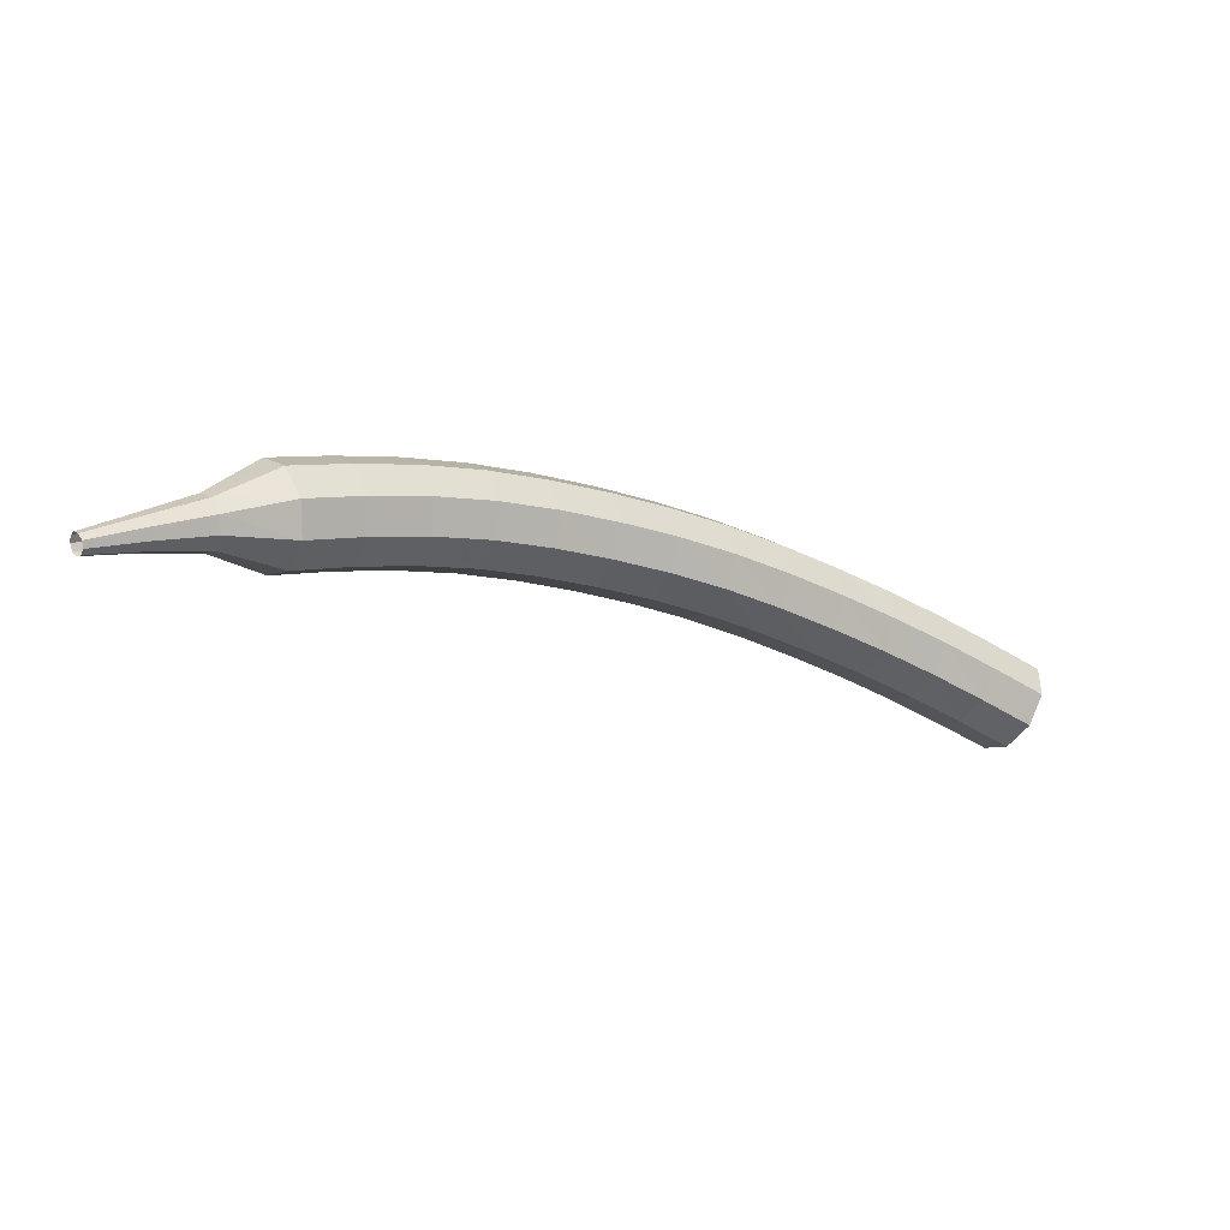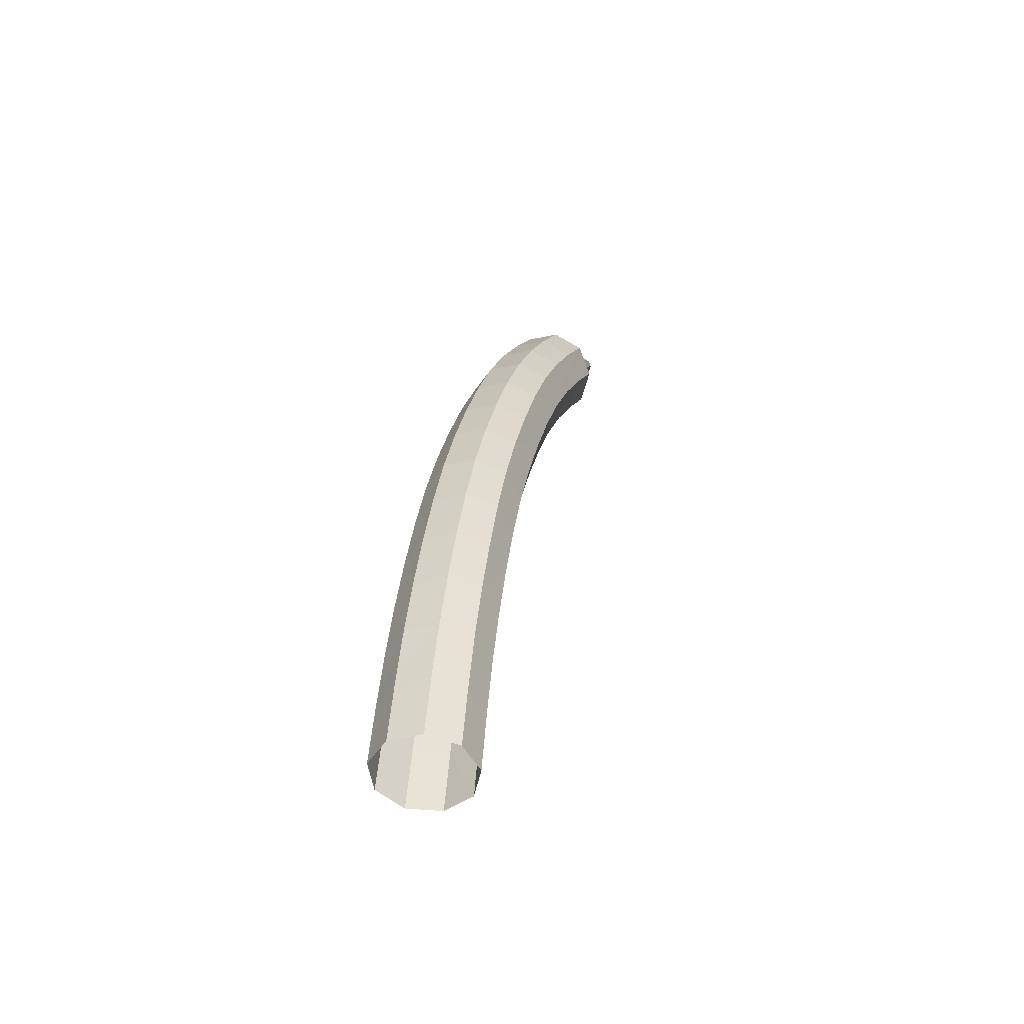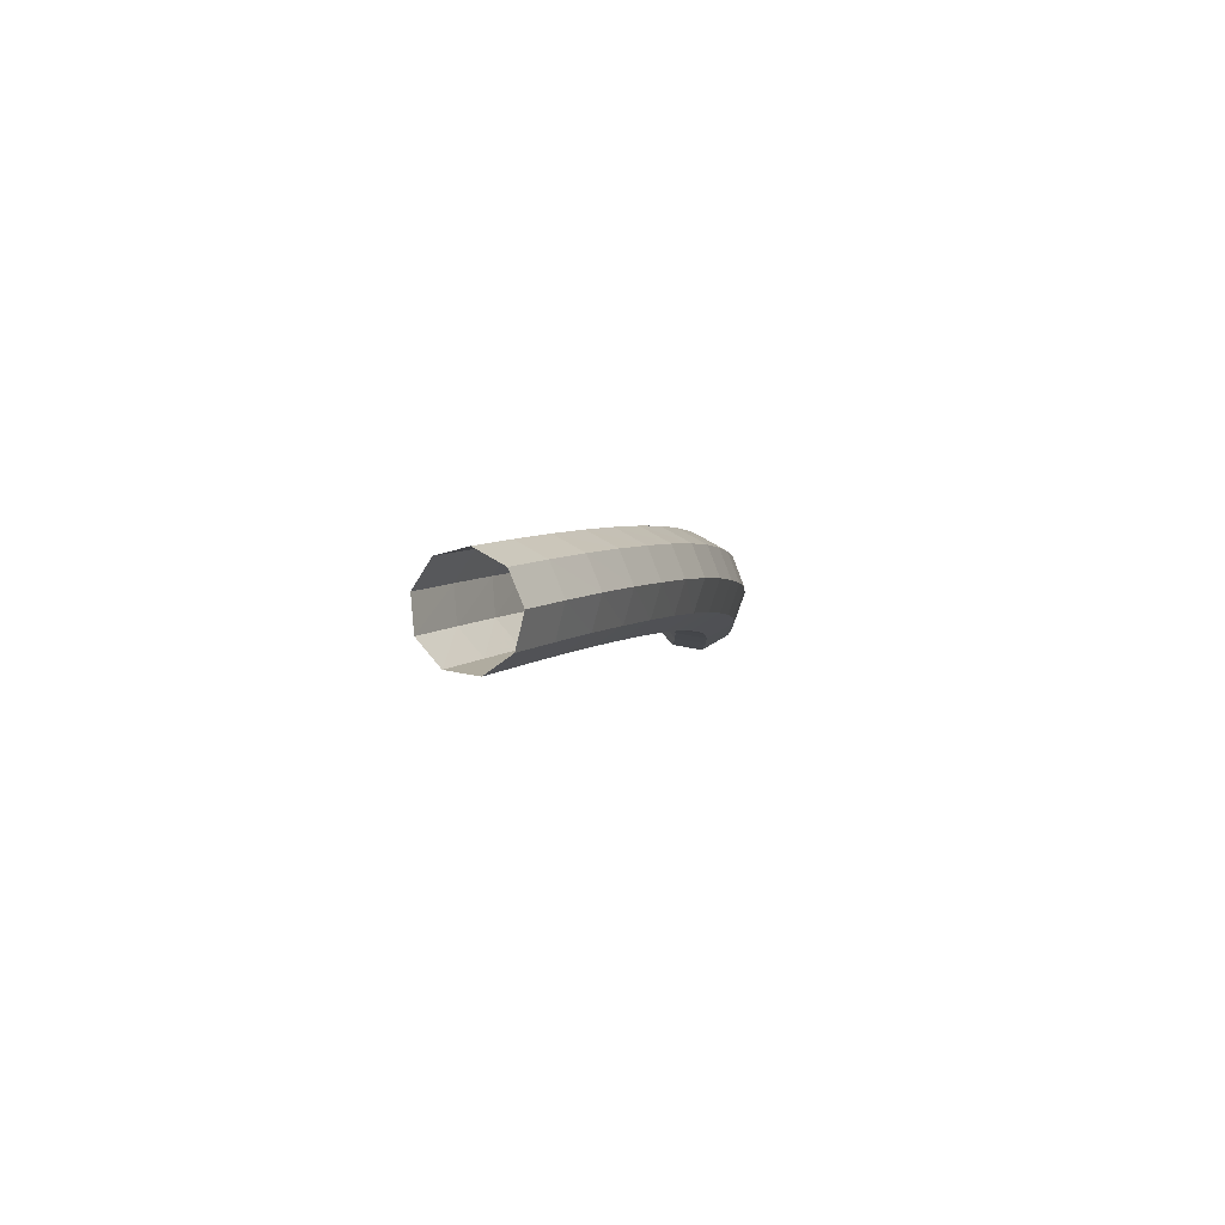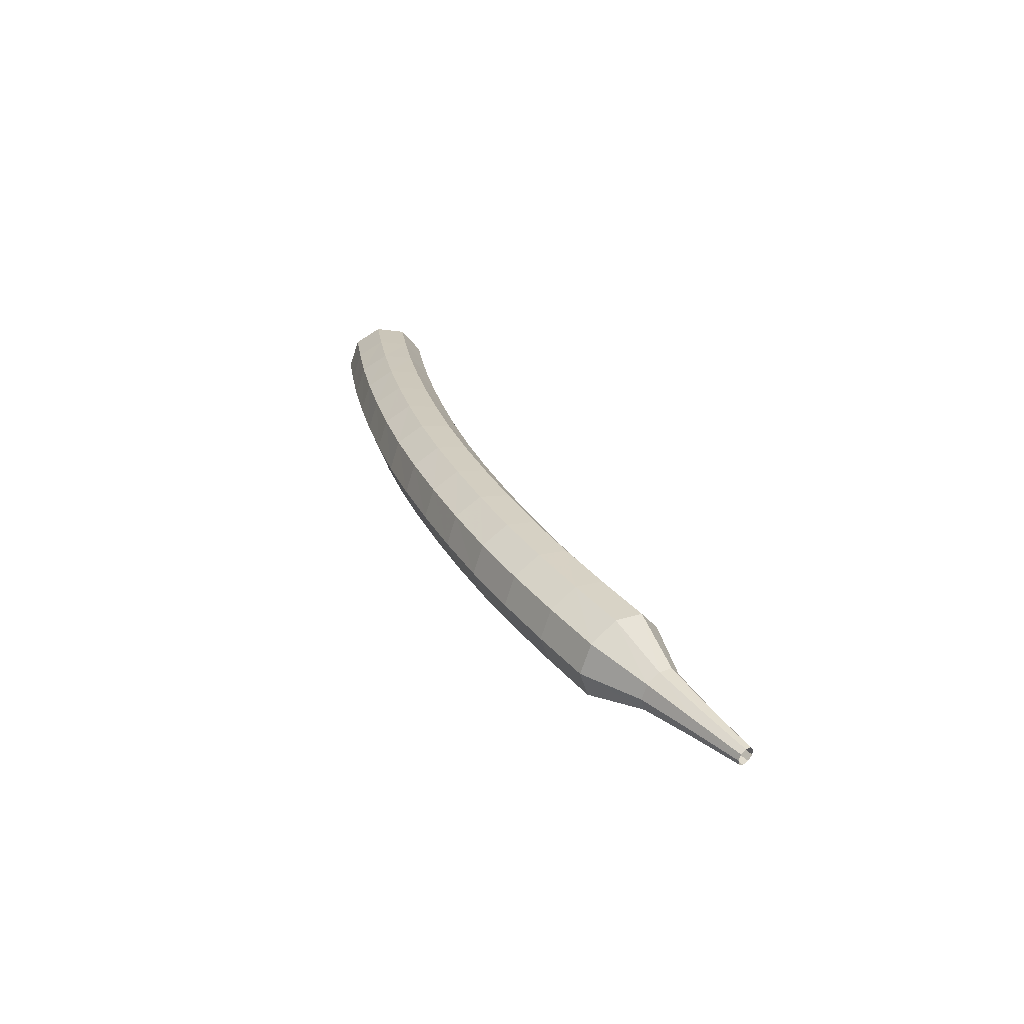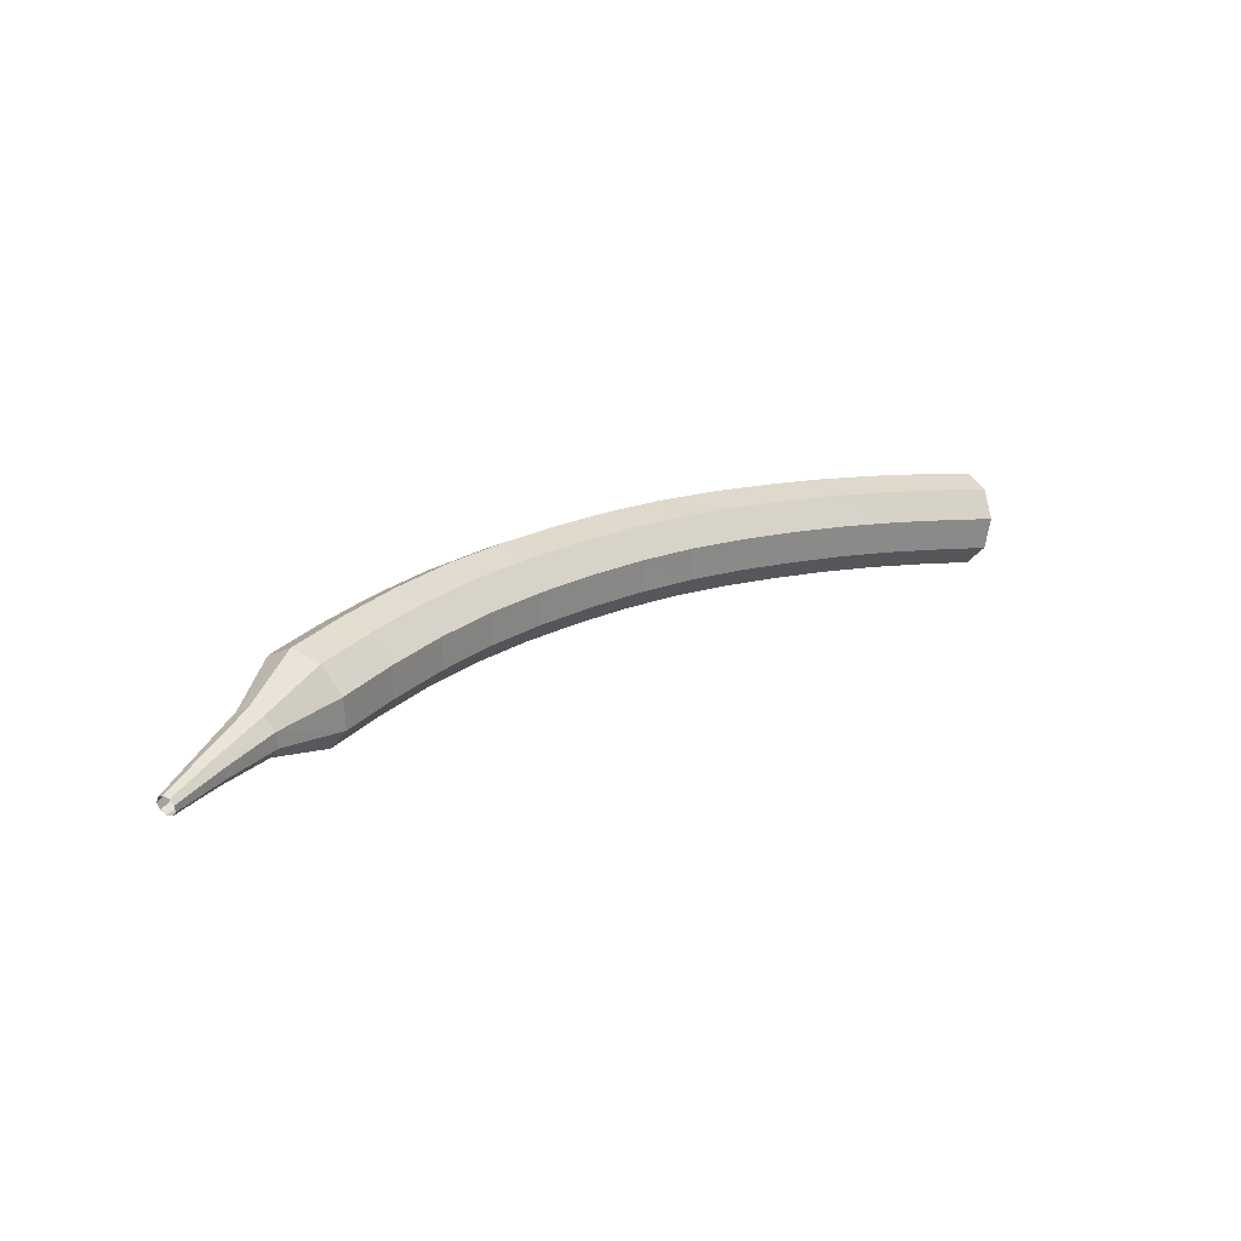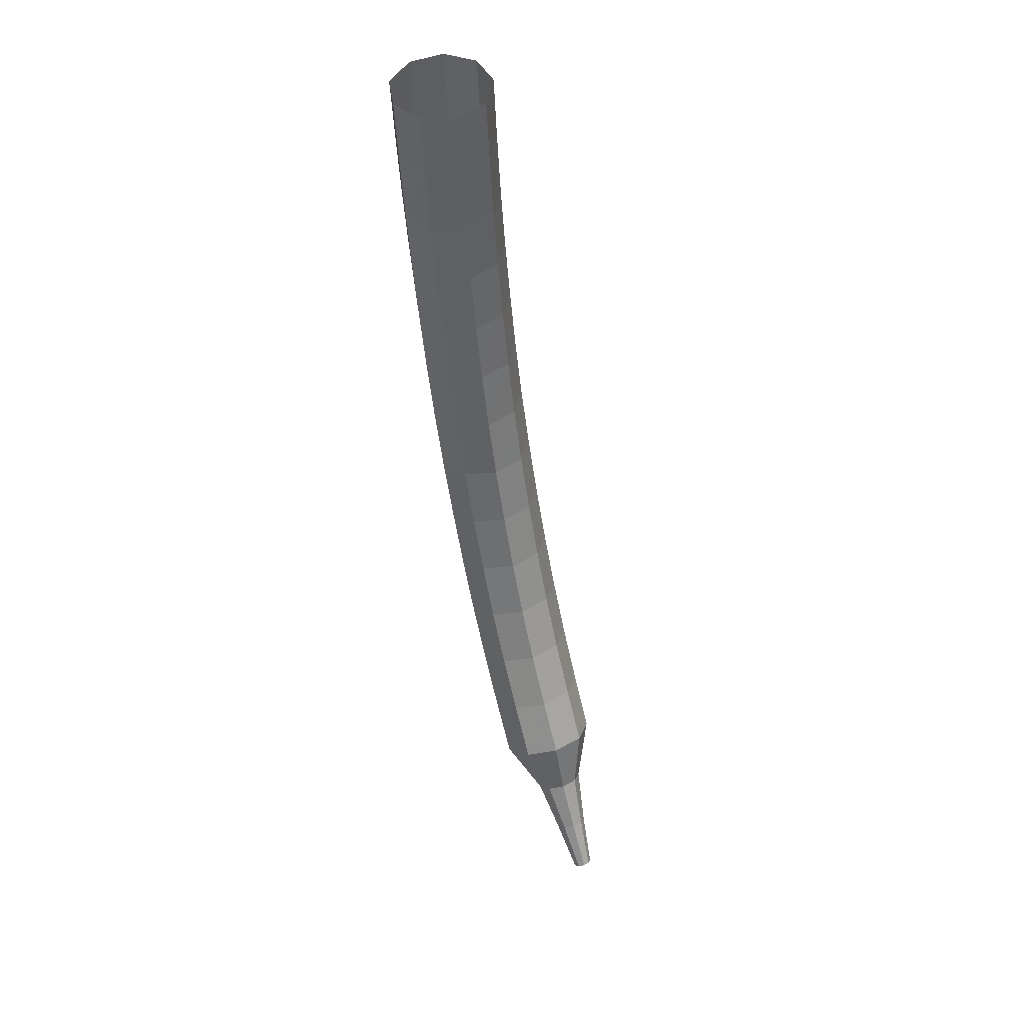
<metadata>
{"format":"obj","ext":"obj","renderer":"f3d","projection":"perspective","resolution":1024,"background":"white","views":[{"elev":-53.1,"azim":-26.3,"up":"+Y"},{"elev":46.8,"azim":103.8,"up":"+Y"},{"elev":-4.5,"azim":122.3,"up":"+Z"},{"elev":31.4,"azim":-91.2,"up":"+Z"},{"elev":27.2,"azim":-20.8,"up":"+Z"},{"elev":-33.5,"azim":102.7,"up":"+Y"}]}
</metadata>
<code>
g tube1
v 153.2 164.4 122
v 153.1 164.1 121.2
v 153.1 163.3 120.8
v 153.2 162.5 121
v 153.4 162 121.6
v 153.6 162 122.4
v 153.6 162.5 123.1
v 153.5 163.4 123.2
v 153.4 164.1 122.8
v 153.2 164.4 122
v 151.6 164.2 122.3
v 151.5 163.9 121.5
v 151.5 163.1 121.1
v 151.6 162.3 121.3
v 151.8 161.8 121.9
v 151.9 161.8 122.7
v 152 162.4 123.4
v 151.9 163.2 123.5
v 151.7 163.9 123.1
v 151.6 164.2 122.3
v 149.9 164 122.6
v 149.8 163.7 121.8
v 149.9 162.9 121.4
v 150 162.1 121.5
v 150.2 161.6 122.2
v 150.3 161.6 123
v 150.4 162.1 123.7
v 150.3 163 123.8
v 150.1 163.7 123.4
v 149.9 164 122.6
v 148.2 163.7 122.9
v 148.2 163.4 122.1
v 148.2 162.6 121.6
v 148.4 161.8 121.8
v 148.6 161.3 122.4
v 148.7 161.3 123.3
v 148.7 161.9 123.9
v 148.6 162.7 124.1
v 148.4 163.4 123.7
v 148.2 163.7 122.9
v 146.6 163.4 123.1
v 146.5 163.1 122.3
v 146.6 162.3 121.9
v 146.8 161.5 122
v 147 161 122.7
v 147.2 161 123.5
v 147.1 161.6 124.2
v 147 162.4 124.3
v 146.8 163.1 123.9
v 146.6 163.4 123.1
v 144.9 163 123.3
v 144.9 162.7 122.5
v 145 162 122.1
v 145.3 161.1 122.2
v 145.5 160.6 122.9
v 145.6 160.7 123.7
v 145.5 161.2 124.4
v 145.3 162 124.5
v 145.1 162.7 124.1
v 144.9 163 123.3
v 143.3 162.6 123.5
v 143.3 162.2 122.7
v 143.5 161.5 122.3
v 143.7 160.7 122.4
v 143.9 160.2 123.1
v 144 160.2 123.9
v 143.9 160.8 124.6
v 143.7 161.6 124.7
v 143.5 162.3 124.3
v 143.3 162.6 123.5
v 141.7 162 123.7
v 141.7 161.7 122.9
v 141.9 161 122.4
v 142.2 160.2 122.6
v 142.4 159.7 123.2
v 142.5 159.7 124.1
v 142.3 160.3 124.7
v 142.1 161.1 124.9
v 141.8 161.8 124.5
v 141.7 162 123.7
v 140.1 161.4 123.8
v 140.1 161.2 123
v 140.4 160.5 122.5
v 140.7 159.7 122.7
v 140.9 159.2 123.3
v 141 159.2 124.2
v 140.8 159.7 124.8
v 140.5 160.5 125
v 140.2 161.2 124.6
v 140.1 161.4 123.8
v 138.5 160.8 123.9
v 138.6 160.5 123.1
v 138.8 159.8 122.6
v 139.2 159.1 122.8
v 139.4 158.6 123.4
v 139.5 158.6 124.3
v 139.3 159.1 124.9
v 138.9 159.9 125.1
v 138.6 160.5 124.7
v 138.5 160.8 123.9
v 136.9 160.1 123.9
v 137 159.8 123.1
v 137.3 159.1 122.7
v 137.7 158.4 122.8
v 138 157.9 123.5
v 138 157.9 124.3
v 137.8 158.4 125
v 137.4 159.2 125.1
v 137 159.8 124.7
v 136.9 160.1 123.9
v 135.4 159.3 123.9
v 135.5 159 123.1
v 135.9 158.4 122.7
v 136.3 157.6 122.8
v 136.6 157.2 123.5
v 136.6 157.2 124.3
v 136.3 157.6 125
v 135.9 158.4 125.1
v 135.5 159 124.7
v 135.4 159.3 123.9
v 133.9 158.4 123.9
v 134.1 158.1 123.1
v 134.5 157.5 122.6
v 134.9 156.8 122.8
v 135.2 156.3 123.4
v 135.2 156.3 124.3
v 134.9 156.8 124.9
v 134.4 157.5 125.1
v 134 158.1 124.7
v 133.9 158.4 123.9
v 132.5 157.4 123.8
v 132.7 157.2 123
v 133.1 156.6 122.6
v 133.6 155.9 122.7
v 133.9 155.5 123.4
v 133.9 155.4 124.2
v 133.5 155.9 124.9
v 133 156.6 125
v 132.6 157.2 124.6
v 132.5 157.4 123.8
v 131.6 156 123.7
v 131.7 155.9 123.3
v 131.9 155.6 123.1
v 132.2 155.3 123.1
v 132.3 155 123.5
v 132.3 155 123.9
v 132.1 155.2 124.2
v 131.8 155.6 124.3
v 131.6 155.9 124.1
v 131.6 156 123.7
v 130.5 154.9 123.6
v 130.6 154.9 123.3
v 130.8 154.7 123.2
v 130.9 154.5 123.2
v 131 154.3 123.4
v 131 154.3 123.7
v 130.9 154.4 123.9
v 130.7 154.6 124
v 130.6 154.8 123.8
v 130.5 154.9 123.6
v 129.5 153.9 123.4
v 129.6 153.8 123.3
v 129.7 153.7 123.2
v 129.8 153.6 123.2
v 129.8 153.5 123.3
v 129.8 153.5 123.5
v 129.7 153.6 123.6
v 129.6 153.7 123.7
v 129.5 153.8 123.6
v 129.5 153.9 123.4
f 1 2 12
f 12 11 1
f 2 3 13
f 13 12 2
f 3 4 14
f 14 13 3
f 4 5 15
f 15 14 4
f 5 6 16
f 16 15 5
f 6 7 17
f 17 16 6
f 7 8 18
f 18 17 7
f 8 9 19
f 19 18 8
f 9 10 20
f 20 19 9
f 11 12 22
f 22 21 11
f 12 13 23
f 23 22 12
f 13 14 24
f 24 23 13
f 14 15 25
f 25 24 14
f 15 16 26
f 26 25 15
f 16 17 27
f 27 26 16
f 17 18 28
f 28 27 17
f 18 19 29
f 29 28 18
f 19 20 30
f 30 29 19
f 21 22 32
f 32 31 21
f 22 23 33
f 33 32 22
f 23 24 34
f 34 33 23
f 24 25 35
f 35 34 24
f 25 26 36
f 36 35 25
f 26 27 37
f 37 36 26
f 27 28 38
f 38 37 27
f 28 29 39
f 39 38 28
f 29 30 40
f 40 39 29
f 31 32 42
f 42 41 31
f 32 33 43
f 43 42 32
f 33 34 44
f 44 43 33
f 34 35 45
f 45 44 34
f 35 36 46
f 46 45 35
f 36 37 47
f 47 46 36
f 37 38 48
f 48 47 37
f 38 39 49
f 49 48 38
f 39 40 50
f 50 49 39
f 41 42 52
f 52 51 41
f 42 43 53
f 53 52 42
f 43 44 54
f 54 53 43
f 44 45 55
f 55 54 44
f 45 46 56
f 56 55 45
f 46 47 57
f 57 56 46
f 47 48 58
f 58 57 47
f 48 49 59
f 59 58 48
f 49 50 60
f 60 59 49
f 51 52 62
f 62 61 51
f 52 53 63
f 63 62 52
f 53 54 64
f 64 63 53
f 54 55 65
f 65 64 54
f 55 56 66
f 66 65 55
f 56 57 67
f 67 66 56
f 57 58 68
f 68 67 57
f 58 59 69
f 69 68 58
f 59 60 70
f 70 69 59
f 61 62 72
f 72 71 61
f 62 63 73
f 73 72 62
f 63 64 74
f 74 73 63
f 64 65 75
f 75 74 64
f 65 66 76
f 76 75 65
f 66 67 77
f 77 76 66
f 67 68 78
f 78 77 67
f 68 69 79
f 79 78 68
f 69 70 80
f 80 79 69
f 71 72 82
f 82 81 71
f 72 73 83
f 83 82 72
f 73 74 84
f 84 83 73
f 74 75 85
f 85 84 74
f 75 76 86
f 86 85 75
f 76 77 87
f 87 86 76
f 77 78 88
f 88 87 77
f 78 79 89
f 89 88 78
f 79 80 90
f 90 89 79
f 81 82 92
f 92 91 81
f 82 83 93
f 93 92 82
f 83 84 94
f 94 93 83
f 84 85 95
f 95 94 84
f 85 86 96
f 96 95 85
f 86 87 97
f 97 96 86
f 87 88 98
f 98 97 87
f 88 89 99
f 99 98 88
f 89 90 100
f 100 99 89
f 91 92 102
f 102 101 91
f 92 93 103
f 103 102 92
f 93 94 104
f 104 103 93
f 94 95 105
f 105 104 94
f 95 96 106
f 106 105 95
f 96 97 107
f 107 106 96
f 97 98 108
f 108 107 97
f 98 99 109
f 109 108 98
f 99 100 110
f 110 109 99
f 101 102 112
f 112 111 101
f 102 103 113
f 113 112 102
f 103 104 114
f 114 113 103
f 104 105 115
f 115 114 104
f 105 106 116
f 116 115 105
f 106 107 117
f 117 116 106
f 107 108 118
f 118 117 107
f 108 109 119
f 119 118 108
f 109 110 120
f 120 119 109
f 111 112 122
f 122 121 111
f 112 113 123
f 123 122 112
f 113 114 124
f 124 123 113
f 114 115 125
f 125 124 114
f 115 116 126
f 126 125 115
f 116 117 127
f 127 126 116
f 117 118 128
f 128 127 117
f 118 119 129
f 129 128 118
f 119 120 130
f 130 129 119
f 121 122 132
f 132 131 121
f 122 123 133
f 133 132 122
f 123 124 134
f 134 133 123
f 124 125 135
f 135 134 124
f 125 126 136
f 136 135 125
f 126 127 137
f 137 136 126
f 127 128 138
f 138 137 127
f 128 129 139
f 139 138 128
f 129 130 140
f 140 139 129
f 131 132 142
f 142 141 131
f 132 133 143
f 143 142 132
f 133 134 144
f 144 143 133
f 134 135 145
f 145 144 134
f 135 136 146
f 146 145 135
f 136 137 147
f 147 146 136
f 137 138 148
f 148 147 137
f 138 139 149
f 149 148 138
f 139 140 150
f 150 149 139
f 141 142 152
f 152 151 141
f 142 143 153
f 153 152 142
f 143 144 154
f 154 153 143
f 144 145 155
f 155 154 144
f 145 146 156
f 156 155 145
f 146 147 157
f 157 156 146
f 147 148 158
f 158 157 147
f 148 149 159
f 159 158 148
f 149 150 160
f 160 159 149
f 151 152 162
f 162 161 151
f 152 153 163
f 163 162 152
f 153 154 164
f 164 163 153
f 154 155 165
f 165 164 154
f 155 156 166
f 166 165 155
f 156 157 167
f 167 166 156
f 157 158 168
f 168 167 157
f 158 159 169
f 169 168 158
f 159 160 170
f 170 169 159
g

</code>
